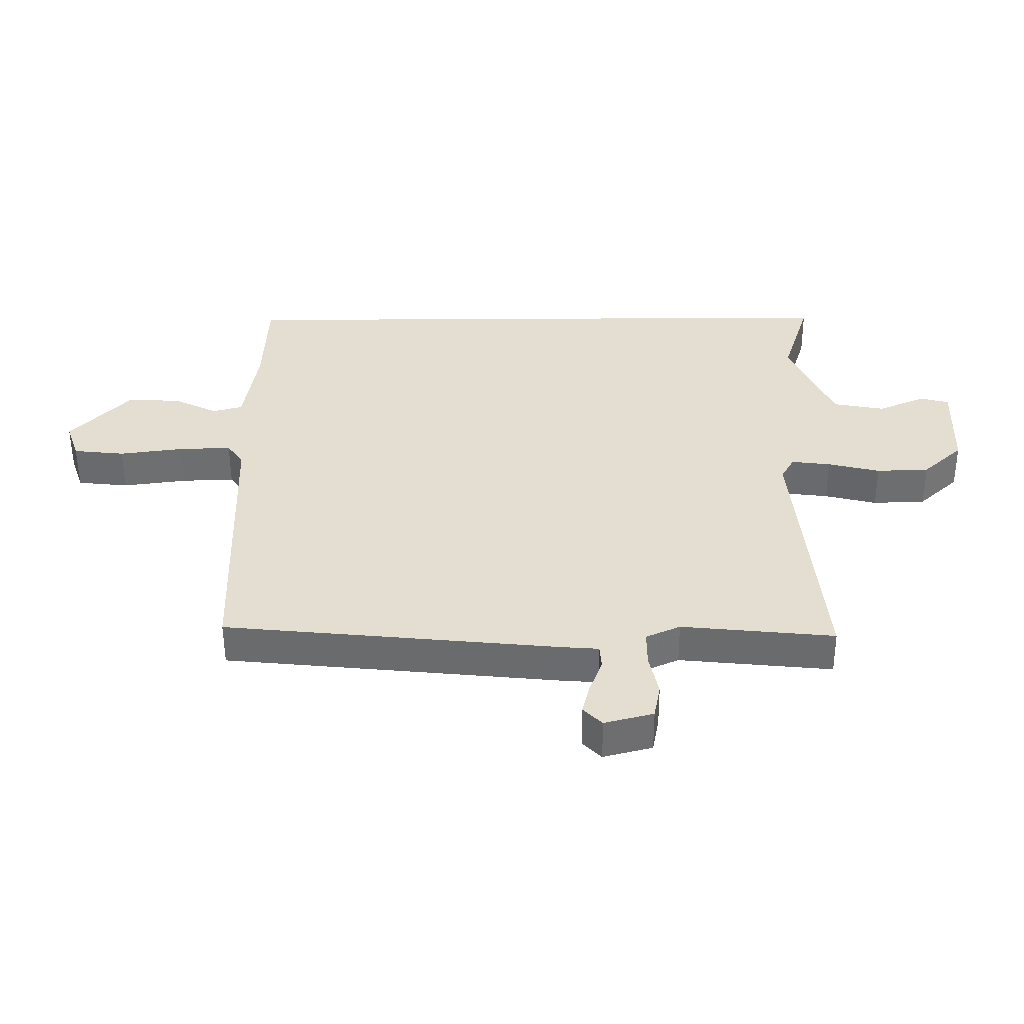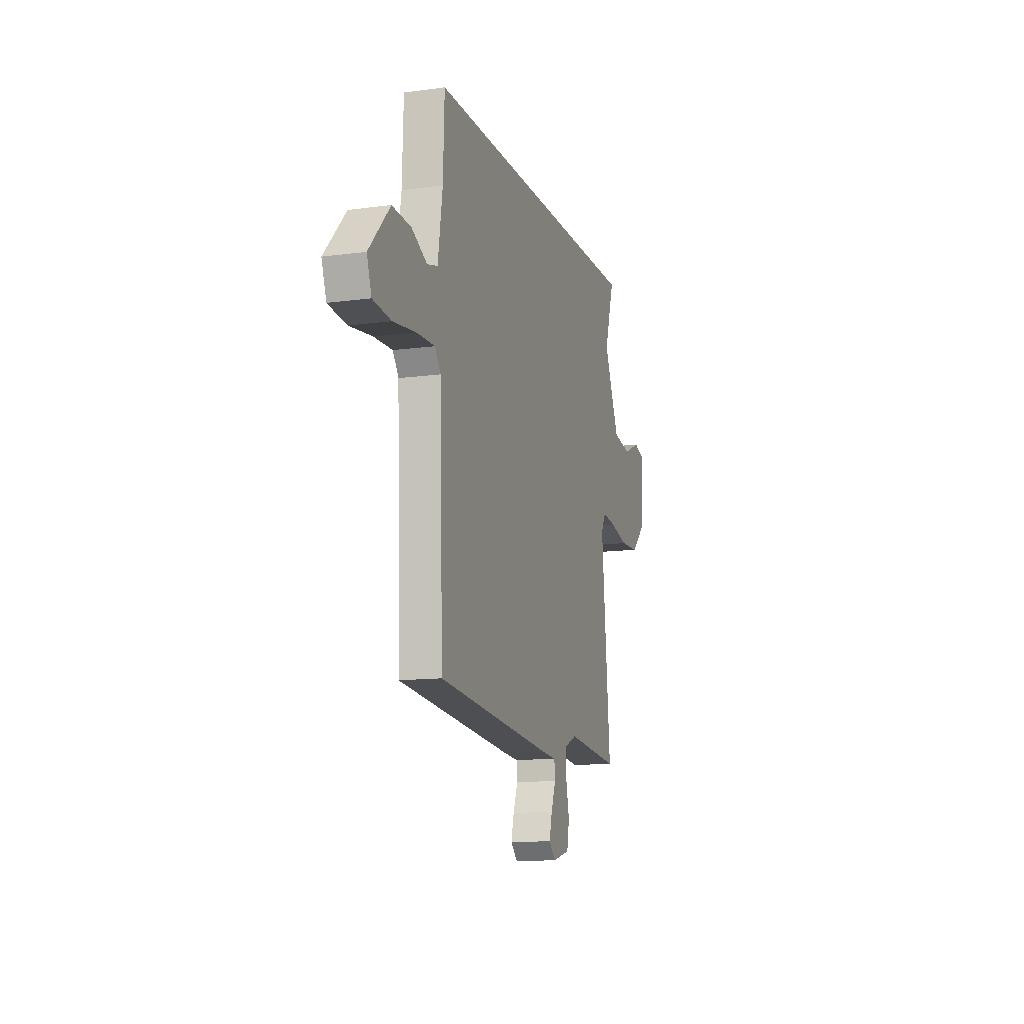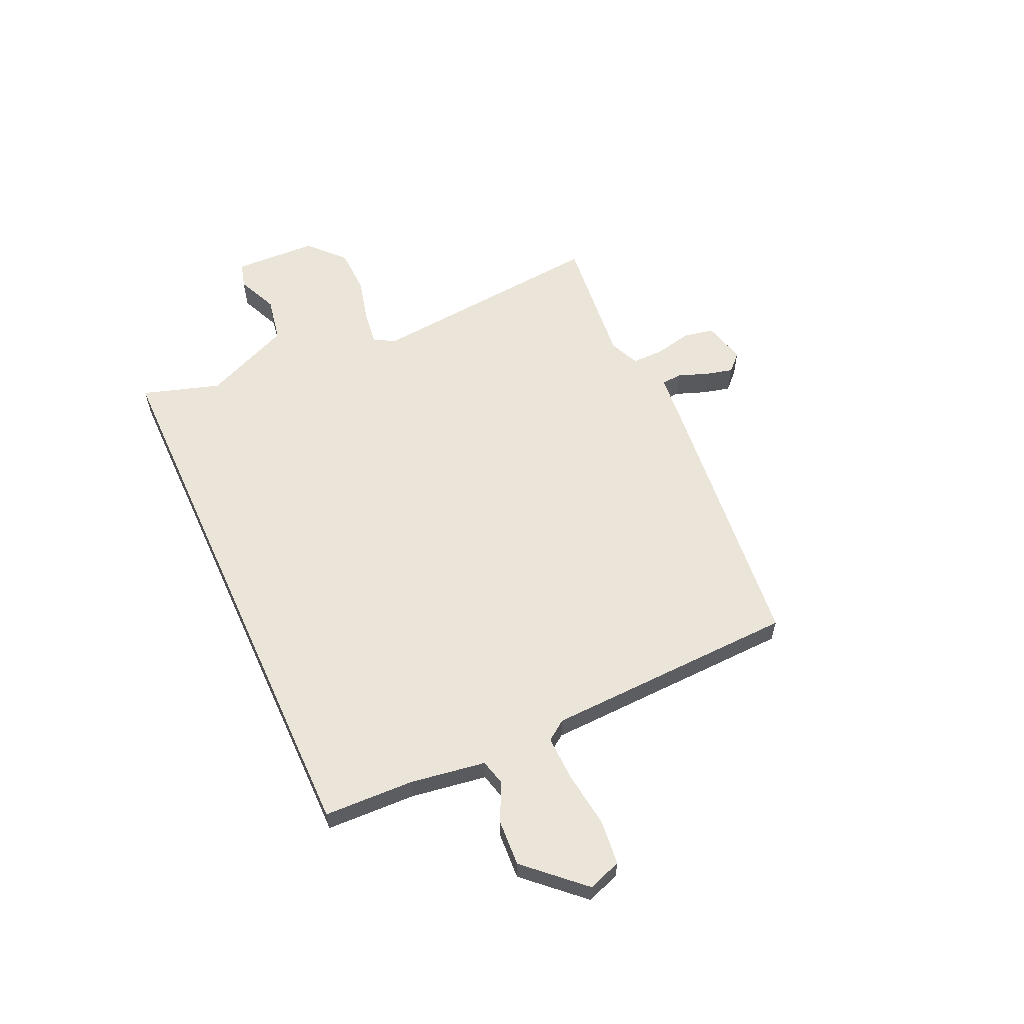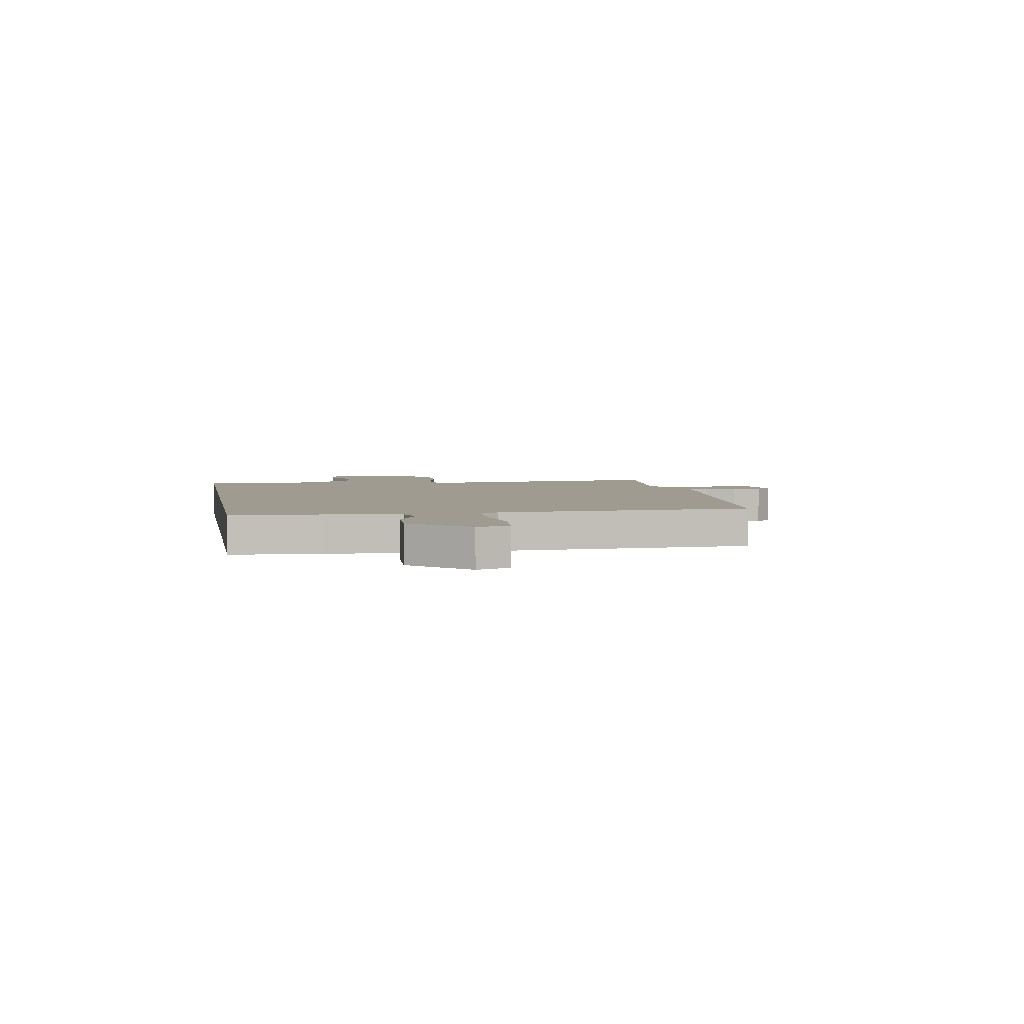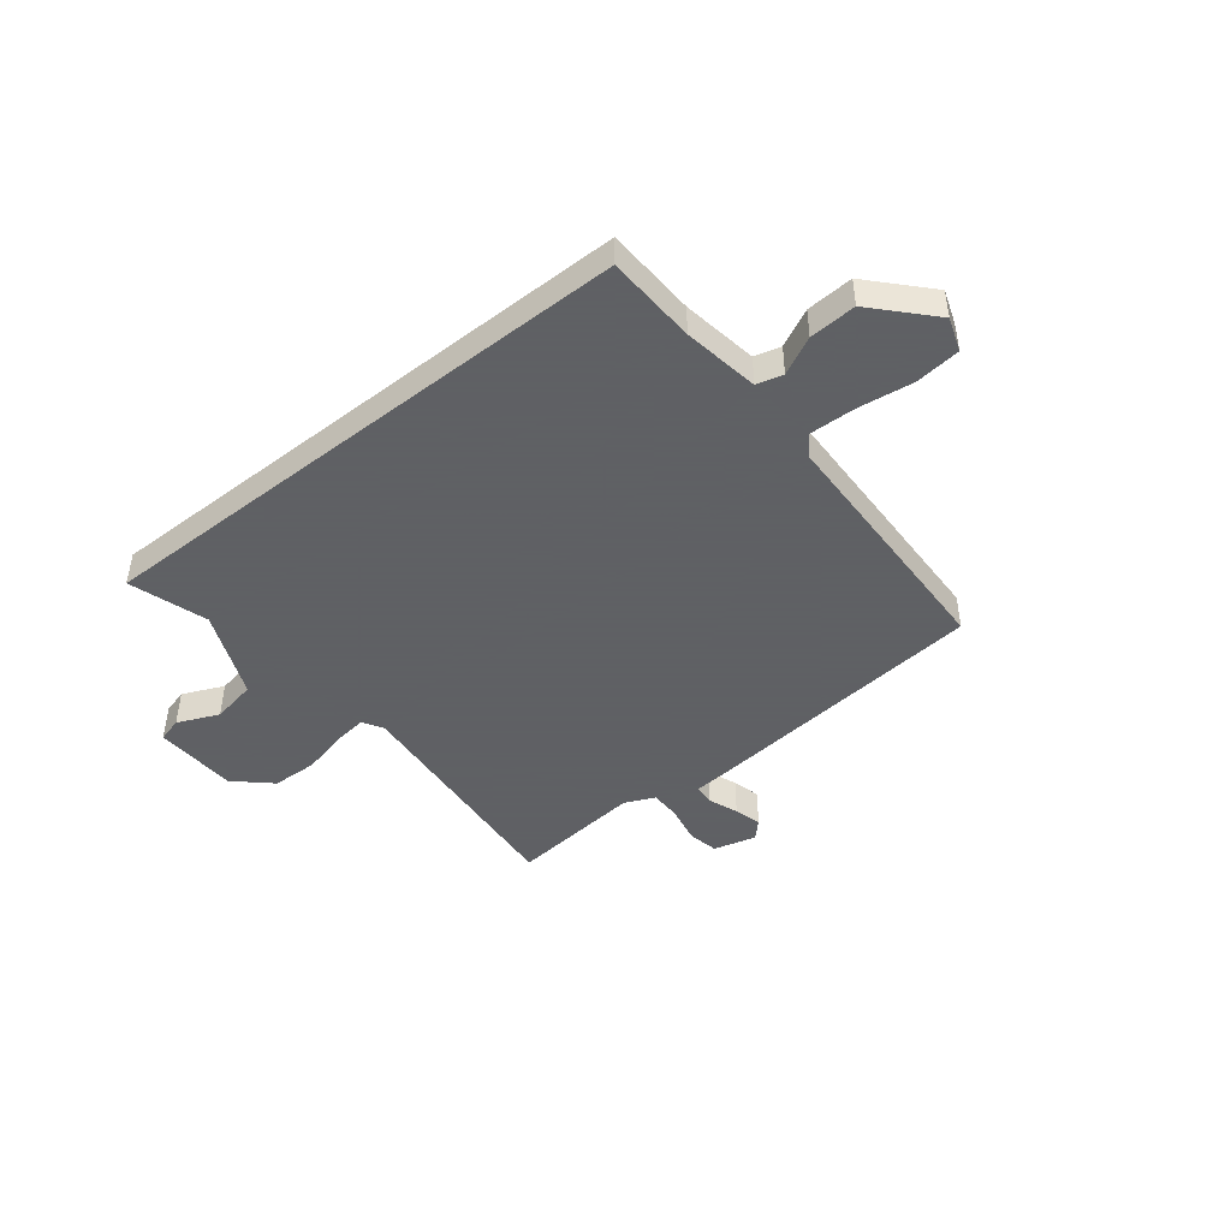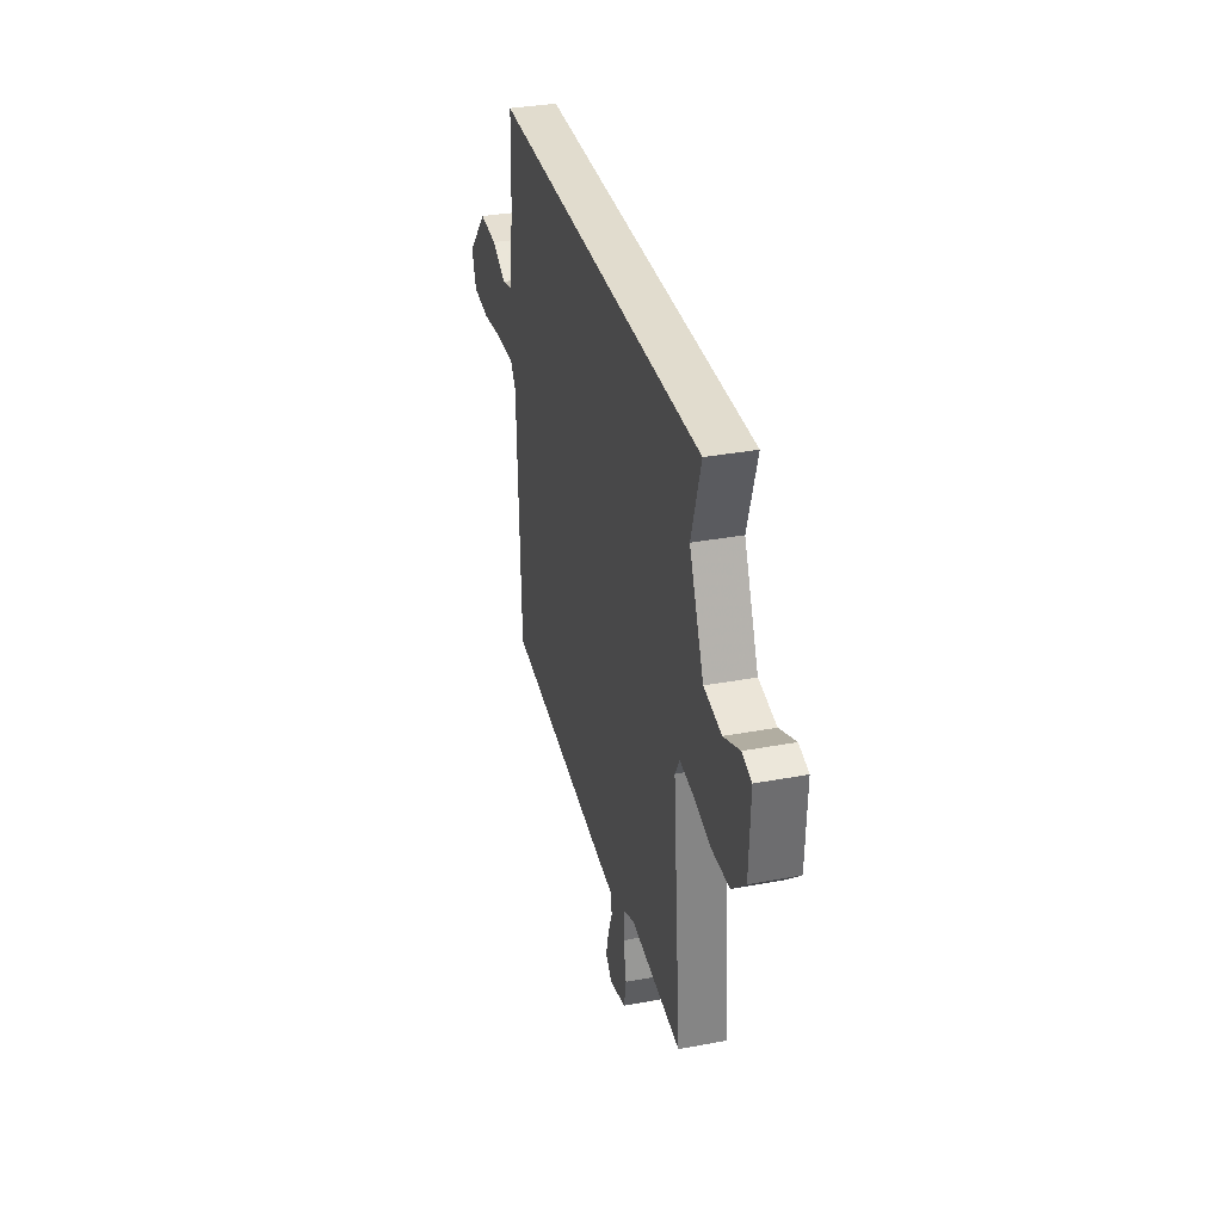
<metadata>
{"format":"obj","ext":"obj","renderer":"f3d","projection":"perspective","resolution":1024,"background":"white","views":[{"elev":-54.0,"azim":-179.7,"up":"+Z"},{"elev":-12.6,"azim":107.4,"up":"+Z"},{"elev":59.3,"azim":65.5,"up":"+Y"},{"elev":4.1,"azim":79.7,"up":"+Y"},{"elev":-45.3,"azim":38.5,"up":"+Y"},{"elev":34.0,"azim":-104.2,"up":"+Z"}]}
</metadata>
<code>
v -0.499 0.07 -0.489
v -0.457 0.07 -0.037
v -0.479 0.07 0.002
v -0.543 0.07 -0.006
v -0.628 0.07 -0.027
v -0.714 0.07 -0.024
v -0.78 0.07 0.037
v -0.786 0.07 0.194
v -0.739 0.07 0.207
v -0.662 0.07 0.173
v -0.577 0.07 0.189
v -0.506 0.07 0.353
v -0.552 0.07 0.5
v 0.497 0.07 0.5
v 0.503 0.07 0.33
v 0.525 0.07 0.188
v 0.574 0.07 0.175
v 0.645 0.07 0.21
v 0.733 0.07 0.215
v 0.831 0.07 0.109
v 0.809 0.07 0.046
v 0.725 0.07 0.037
v 0.62 0.07 0.051
v 0.534 0.07 0.054
v 0.507 0.07 0.016
v 0.491 0.07 -0.46
v -0.052 0.07 -0.514
v -0.117 0.07 -0.519
v -0.12 0.07 -0.558
v -0.099 0.07 -0.614
v -0.086 0.07 -0.666
v -0.117 0.07 -0.697
v -0.197 0.07 -0.676
v -0.208 0.07 -0.618
v -0.193 0.07 -0.548
v -0.193 0.07 -0.489
v -0.249 0.07 -0.464
v -0.499 0 -0.489
v -0.457 0 -0.037
v -0.479 0 0.002
v -0.543 0 -0.006
v -0.628 0 -0.027
v -0.714 0 -0.024
v -0.78 0 0.037
v -0.786 0 0.194
v -0.739 0 0.207
v -0.662 0 0.173
v -0.577 0 0.189
v -0.506 0 0.353
v -0.552 0 0.5
v 0.497 0 0.5
v 0.503 0 0.33
v 0.525 0 0.188
v 0.574 0 0.175
v 0.645 0 0.21
v 0.733 0 0.215
v 0.831 0 0.109
v 0.809 0 0.046
v 0.725 0 0.037
v 0.62 0 0.051
v 0.534 0 0.054
v 0.507 0 0.016
v 0.491 0 -0.46
v -0.052 0 -0.514
v -0.117 0 -0.519
v -0.12 0 -0.558
v -0.099 0 -0.614
v -0.086 0 -0.666
v -0.117 0 -0.697
v -0.197 0 -0.676
v -0.208 0 -0.618
v -0.193 0 -0.548
v -0.193 0 -0.489
v -0.249 0 -0.464
f 33 34 35
f 32 33 35
f 31 32 35
f 30 31 35
f 29 30 35
f 28 29 35 36
f 28 36 37
f 27 28 37
f 26 27 37
f 25 26 37
f 21 22 23
f 20 21 23
f 19 20 23
f 18 19 23
f 17 18 23
f 16 17 23 24
f 37 1 2
f 25 37 2
f 24 25 2
f 16 24 2
f 15 16 2
f 8 9 10
f 7 8 10
f 6 7 10
f 5 6 10
f 4 5 10
f 3 4 10 11
f 2 3 11 12
f 12 13 14 15
f 2 12 15
f 72 71 70
f 72 70 69
f 72 69 68
f 72 68 67
f 72 67 66
f 73 72 66 65
f 74 73 65
f 74 65 64
f 74 64 63
f 74 63 62
f 60 59 58
f 60 58 57
f 60 57 56
f 60 56 55
f 60 55 54
f 61 60 54 53
f 39 38 74
f 39 74 62
f 39 62 61
f 39 61 53
f 39 53 52
f 47 46 45
f 47 45 44
f 47 44 43
f 47 43 42
f 47 42 41
f 48 47 41 40
f 49 48 40 39
f 52 51 50 49
f 52 49 39
f 1 38 39 2
f 2 39 40 3
f 3 40 41 4
f 4 41 42 5
f 5 42 43 6
f 6 43 44 7
f 7 44 45 8
f 8 45 46 9
f 9 46 47 10
f 10 47 48 11
f 11 48 49 12
f 12 49 50 13
f 13 50 51 14
f 14 51 52 15
f 15 52 53 16
f 16 53 54 17
f 17 54 55 18
f 18 55 56 19
f 19 56 57 20
f 20 57 58 21
f 21 58 59 22
f 22 59 60 23
f 23 60 61 24
f 24 61 62 25
f 25 62 63 26
f 26 63 64 27
f 27 64 65 28
f 28 65 66 29
f 29 66 67 30
f 30 67 68 31
f 31 68 69 32
f 32 69 70 33
f 33 70 71 34
f 34 71 72 35
f 35 72 73 36
f 36 73 74 37
f 37 74 38 1

</code>
